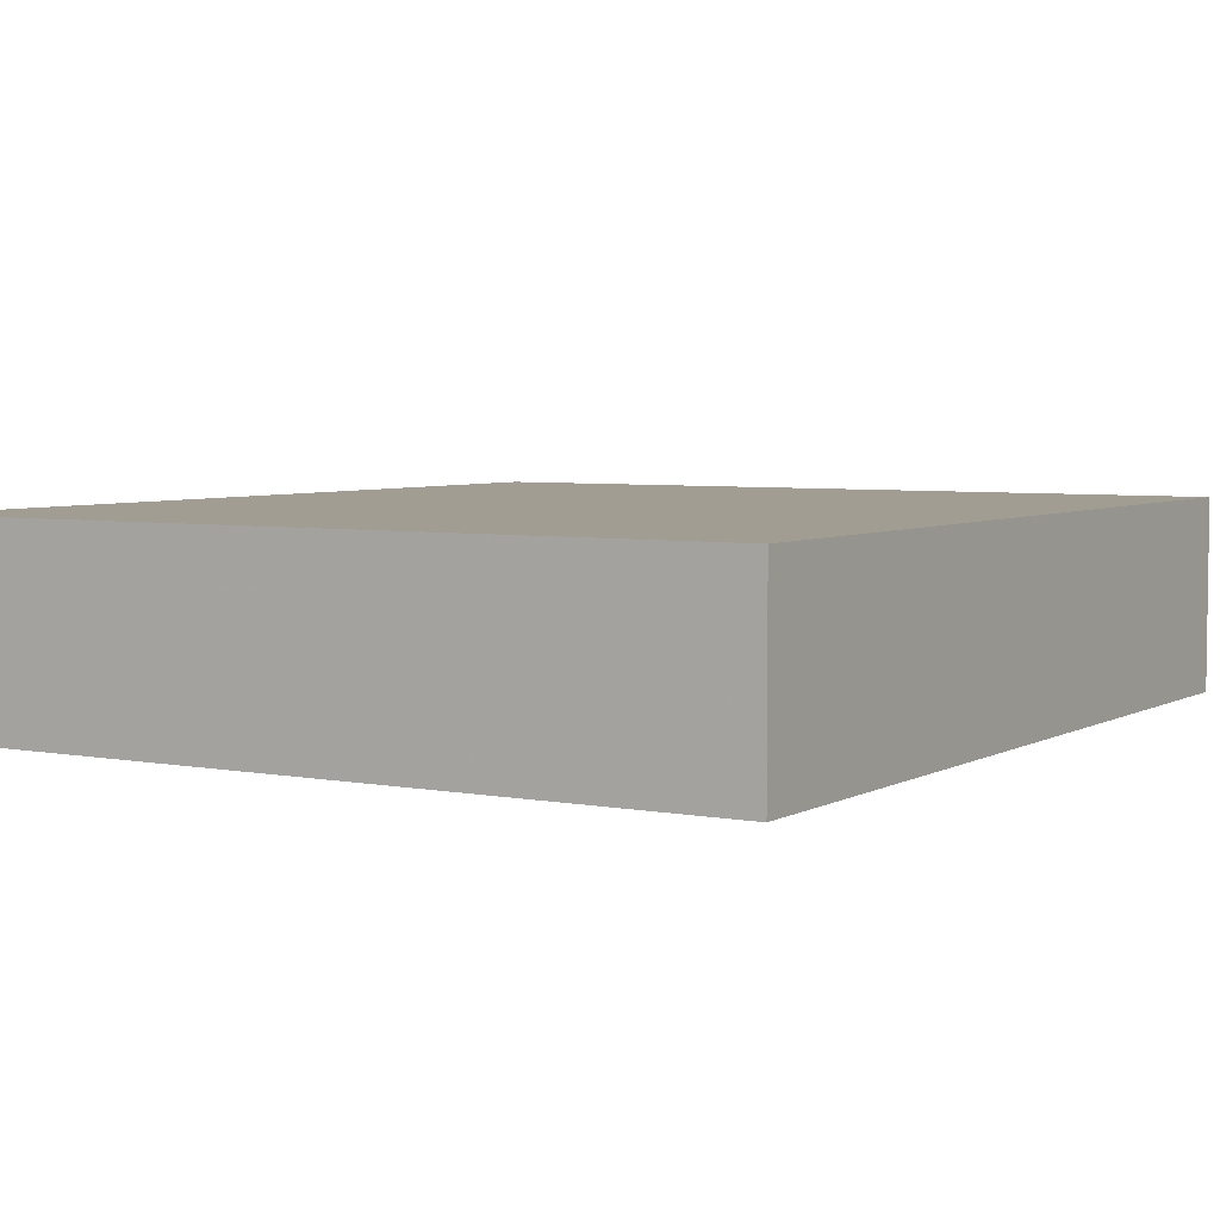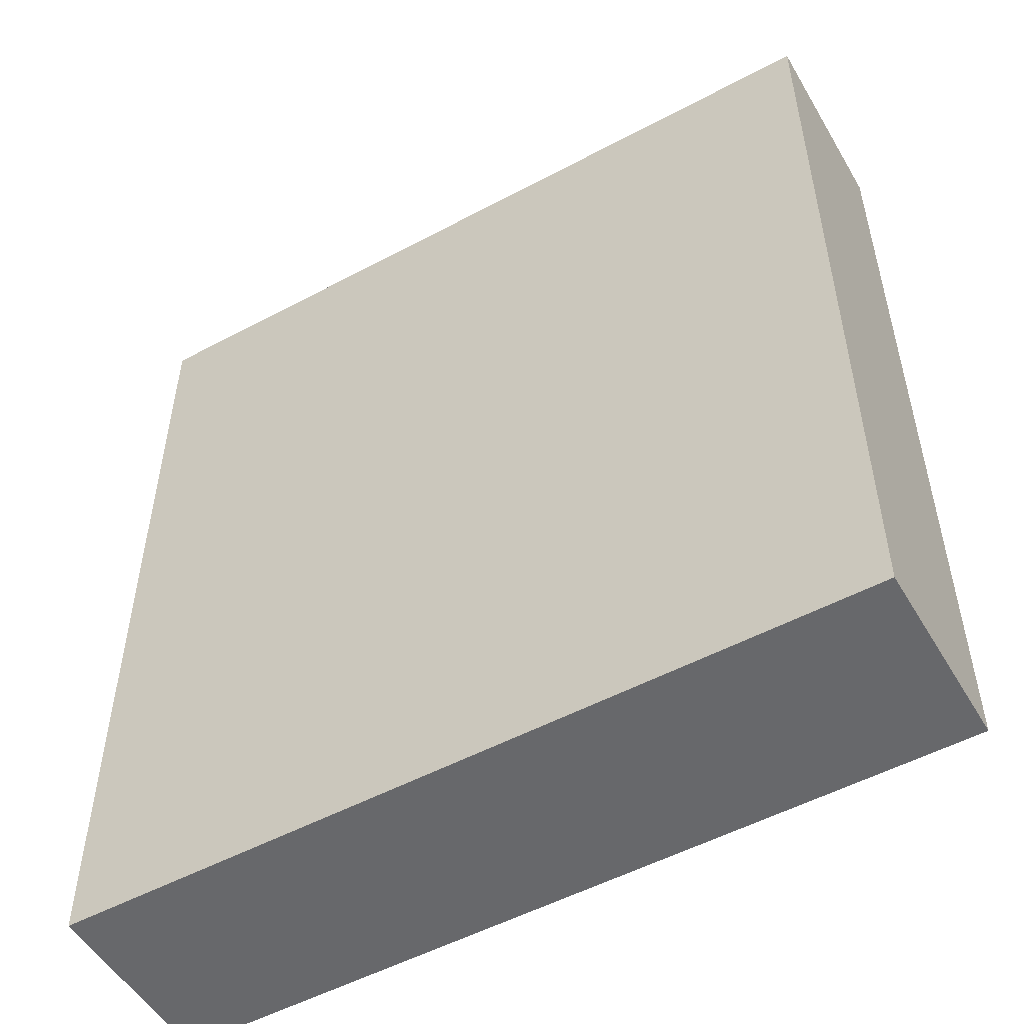
<metadata>
{"format":"obj","ext":"obj","renderer":"f3d","projection":"perspective","resolution":1024,"background":"white","views":[{"elev":4.8,"azim":-148.5,"up":"+Y"},{"elev":-52.5,"azim":-150.1,"up":"+Z"}]}
</metadata>
<code>
v 0.09561 -0.15 -0.15
v 1.118 0 0.1811
v 1.76 -0.15 1.738
v 1.461 0 0.1316
v 0.3461 0.15 1.152
v 1.76 0.3 1.742
v 1.61 0.15 1.414
v 1.61 0 0.2611
v 0.1504 0.3 -0.15
v 0.2759 0.15 0
v 1.212 0.15 0.3015
v 0.9237 0 1.822
v 1.286 -0.15 1.788
v -0.15 0.3 0.06996
v 0.2341 -0.15 1.424
v 0.8152 0.15 0.8488
v 0.6602 -0.15 -0.003575
v 0.02693 0.3 0.8058
v 1.202 -0.15 -0.15
v 0.5547 -0.15 -0.15
v 1.153 0.15 1.539
v 1.61 0.15 0.335
v 1.338 -0.15 0.4389
v 1.405 0.15 1.175
v 0.7902 0.3 0.8274
v 0.3746 0.15 0.4876
v 0 0.15 0.3941
v 1.509 -0.15 0.05496
v 1.063 -0.15 0.7256
v 1.76 0.08699 1.815
v 1.4 0.15 1.856
v 0.4914 0 0.6609
v 0.262 0 0.8294
v 0.7818 -0.15 1.074
v 1.243 -0.15 0.06499
v 1.272 -0.15 0.2851
v 1.303 0 0
v 1.288 -0.15 0.6107
v -0.15 -0.15 1.407
v 1.018 -0.15 0.02958
v 1.203 0.3 1.607
v 1.61 0 1.368
v 0.5723 0 0.8834
v 1.368 -0.15 1.574
v 1.474 -0.15 1.082
v 0.1959 0.3 0.6196
v 0 0 0.44
v 0.1798 0.15 1.239
v 1.143 -0.15 2
v 1.003 0.15 1.005
v 1.76 -0.15 0.1813
v 0 0 0.9825
v 0 0.15 0.1899
v 1.76 -0.15 0.01455
v 0.5812 -0.15 0.2342
v 0 0.07501 1.192
v 1.61 0.15 0.6569
v 0.874 0.3 -0.15
v 1.152 0.15 1.749
v 0.1874 0.15 0.4046
v 1.142 -0.15 1.577
v 1.314 0.15 2
v 0 0 1.255
v 0.6318 0.07078 0
v 1.388 0 0.9847
v 0.3025 -0.15 0.6483
v 0.8633 0 0.2774
v -0.15 0.06183 0.4349
v 1.61 0 0.5227
v 0.4381 -0.15 1.439
v 0.3614 0.3 1.333
v 1.76 0.3 1.322
v 0.8131 -0.15 0.6054
v 0 0 1.507
v -0.15 0.3 0.3469
v 0.9303 0 0.5401
v 0.6034 0.3 0.9725
v 1.054 -0.15 1.349
v 0.8881 0.15 1.637
v 1.76 0.3 0.8114
v 1.314 0 1.349
v 0.7851 0.15 1.126
v 1.217 0.3 1.327
v 1.76 0.3 0.08877
v 1.016 -0.15 -0.15
v 1.61 0.15 1.25
v 1.61 0.15 1.728
v 0.1775 0.3 0.3711
v 1.386 0.15 1.446
v 0.3209 0 0.2559
v 0.8244 -0.15 -0.15
v 0.2075 0 2
v 0.2128 0.15 1.739
v 1.61 0 1.816
v 0.407 0.3 -0.15
v 0.2886 0.3 1.776
v 1.595 0.3 0.01731
v -0.15 -0.15 0.3443
v 0 0.15 1.844
v 0.9309 0.15 1.836
v 0.2621 0 1.645
v -0.15 0.1127 0.9983
v -0.15 0.05623 1.216
v 0.7163 0 1.481
v 1.512 -0.15 1.24
v 0.0256 -0.15 1.545
v 1.76 0.1083 -0.15
v 1.501 0.3 0.9712
v 0.7577 0.3 1.621
v 1.302 0.3 0.8248
v 1.091 0.3 1.817
v 1.556 -0.001882 -0.15
v -0.15 0.3 0.9148
v 1.039 0 0.7856
v -0.15 0.0765 0.1734
v 1.319 0 0.267
v 0.9949 0 2
v 1.132 0.15 0.7734
v 0.006353 0.3 0.5412
v 0.9218 0.15 0
v 0.3569 0.15 1.357
v 0.3514 0.3 1.124
v 0.08325 -0.15 0.2696
v 0.08274 -0.15 0.03698
v 0.3135 -0.15 0.875
v 1.524 0.3 0.2127
v 0.564 -0.15 0.7316
v 1.018 0.15 0.1996
v 1.077 0.15 2
v 1.76 0.06093 0.4511
v 1.61 0 1.087
v 0.8314 0 0.9271
v -0.15 -0.15 0.6015
v 0.556 0.15 0.2671
v 0.9924 0 1.631
v 1.251 0.3 2
v 0.3912 0.3 0.8937
v 0.9938 0.3 1.425
v 1.76 0.07729 2
v 1.76 0.3 1.076
v 0.3724 0.3 0.3832
v -0.15 -0.15 1.192
v 0.5512 0.3 1.786
v 0.9217 0 1.117
v 0.01242 0.3 1.798
v 0.7742 0.15 0.2761
v 1.76 -0.15 0.3853
v 1.76 -0.15 1.065
v 1.76 0.07839 0.9444
v 1.61 0 0
v 1.76 0.03475 0.03857
v 1.417 0.15 0
v 0.2898 0.15 0.8965
v 0.482 0 1.529
v -0.15 -0.15 -0.15
v 1.024 0.15 0.4335
v 1.029 -0.15 1.128
v 0.03614 -0.15 1.793
v 0.8767 -0.15 2
v 1.426 0 1.75
v 0.9048 -0.15 1.526
v 1.562 0.1663 -0.15
v 0 0.15 0
v 1.76 0.3 -0.15
v -0.15 0.3 2
v 1.61 0.15 2
v 0 0.15 2
v 1.61 0.15 0
v 1.557 -0.15 1.415
v -0.15 -0.15 0.09249
v 1.418 0.15 0.4359
v 1.229 -0.07443 2
v 0.4622 0 2
v 0.09472 -0.15 1.02
v -0.15 0.07939 0.7297
v 1.297 0 0.8005
v 0.4536 0.15 0.7471
v 1.173 0 1.506
v 1.76 -0.15 0.8327
v 0 0 0
v 1.183 0.3 1.056
v 0.4766 0.07549 -0.15
v 1.76 -0.15 0.6084
v 0.07303 -0.15 1.276
v 1.169 0.3 -0.15
v 0.1568 0.3 1.55
v 0 0.15 0.598
v 1.428 0.15 0.9103
v 0.9476 0.15 0.7046
v 1.357 0 1.56
v 0.8635 0.3 1.039
v 1.568 0.3 1.705
v 1.19 0.15 1.315
v 0.6304 0.3 1.189
v -0.15 0.07636 1.466
v 1.61 0 2
v 0.2017 0 0
v 0.6623 -0.15 1.476
v 0.1631 0.15 1.047
v 1.76 0.07529 1.181
v 0 0 1.738
v 1.61 0.15 1.568
v 0.2208 0.15 0.6394
v 0.4533 0 0
v 0.2625 0 1.105
v 0.9076 0.05017 -0.15
v 1.254 0.15 0.8627
v 1.547 -0.15 1.689
v 1.112 0 0.9636
v 1.377 0 0.4446
v 1.324 0 2
v 0.326 -0.15 1.132
v 1.484 -0.15 0.9081
v 0 0 2
v -0.15 0.07331 1.746
v 0.5433 0.15 1.201
v 1.76 0.3 0.3378
v 0.3483 0.15 1.583
v 0.6972 0.15 0
v 1.275 -0.15 1.393
v 0.03847 0.07045 -0.15
v 1.439 0.3 1.488
v 0 0.15 0.8813
v 0.6297 -0.15 2
v 0.4343 0.3 1.55
v 0.9621 0.15 1.415
v 1.76 -0.15 1.528
v 1.318 0.1028 -0.15
v 0.7089 0.1102 -0.15
v 0.5594 -0.15 0.4919
v 0.6283 0.15 0.5483
v 1.24 -0.15 1.183
v 1.43 0 1.192
v 1.61 0.15 1.015
v 0.1661 0.15 1.468
v 1.017 -0.15 1.776
v 0.577 0.3 0.1838
v 0.4961 0.15 0
v 1.76 -0.15 -0.15
v 1.391 -0.15 -0.15
v 1.055 0 1.302
v 0.2449 0 1.381
v 1.76 -0.15 2
v 1.199 0 1.147
v 0.08562 -0.15 0.4994
v -0.15 -0.15 2
v 1.527 -0.15 0.7186
v 0.7946 0.15 2
v 1.414 0 0.6383
v 1.245 0.3 0.2614
v 1.347 0.3 1.77
v 0.01115 0.3 0.245
v 0.6201 0 1.093
v -0.15 -0.15 0.8503
v 1.534 -0.15 0.2997
v 1.76 0.07741 0.2434
v 0.5572 0.15 2
v 0.6814 0.3 1.397
v 0.09728 0.3 1.306
v 1.76 0.3 2
v 1.115 0 0.3903
v 0.04826 0.3 0.02652
v 0.8802 0.2256 2
v 0.7362 0.15 1.332
v 0.9382 0 1.441
v 0.3041 0.3 0.1166
v -0.15 0.3 1.792
v 0.7954 0.3 0.1264
v 1.76 0.3 1.532
v 1.589 -0.15 -0.15
v 1.024 0.3 0.07274
v 1.61 0 0.7936
v 1.376 0.15 1.649
v 0 0.15 1.4
v 0.7743 0 1.278
v 1.062 -0.15 0.9094
v 1.186 0.15 0
v 0.7674 -0.15 1.714
v 0.5791 -0.15 1.186
v 0.4146 0.3 2
v 0.08438 0.3 1.049
v 0.7604 0 0.712
v 1.041 0.3 0.8987
v 0.2913 -0.15 1.715
v 0.3801 -0.15 2
v 1.164 0.15 0.582
v 0.9648 0.15 1.239
v 0 0.15 1.622
v 0.9704 0.3 1.655
v 1.315 0.3 0.6284
v 0.5533 0.3 0.466
v 0.6312 0.3 0.7134
v 0.7433 0 0
v -0.15 0.3 1.515
v -0.15 0.07219 -0.15
v 0.488 0 1.273
v 0.8442 0.0673 0
v 0.7993 0.3 1.833
v 1.516 0.3 0.7421
v 1.288 -0.15 1.002
v -0.15 0.3 0.6256
v 0 0.15 1.125
v -0.15 0.3 -0.15
v 0.4116 0.3 0.6391
v 1.476 0.3 1.211
v 1.056 0.3 0.7242
v 0.9348 0.3 1.233
v 0.4915 0 1.75
v 0.6947 0 0.4807
v 0.5251 -0.15 1.73
v 0.7065 0.15 1.796
v 0.5527 0.15 0.9795
v 1.443 0.3 -0.15
v 0.3309 -0.15 0.3667
v 0.251 0.0794 -0.15
v 1.05 -0.15 0.4509
v 0.6306 0 0.2446
v 0.1341 -0.15 2
v -0.15 0.3 1.227
v 0 0.06584 0.2516
v 0.4607 0.15 1.814
v 0.2912 0.15 2
v 1.61 0.06918 1.491
v 0 0 0.7137
v 1.195 0.3 0.4645
v 0.3527 0.15 0.2241
v 0.2778 0 1.828
v 0.07824 -0.15 0.7532
v 0.3115 -0.15 -0.15
v 1.76 0.0754 0.7017
v 0.1433 0.3 2
v 0.748 0.3 0.4471
v 1.409 0.15 0.1878
v 1.76 0.04007 1.401
v -0.15 -0.15 1.671
v 0.2423 0 0.5547
v 1.156 0 0.6066
v 1.022 -0.15 0.2509
v 0.6779 0.3 2
v 1.205 0.15 1.089
v 0.2572 0.3 0.7896
v 1.326 0.3 0.05212
v 0.8051 -0.15 1.273
v 1.61 0 1.613
v 1.556 -0.15 0.5324
v 0 0 0.1954
v 1.455 -0.15 2
v 0.5229 0.15 1.477
v 0.9758 0.3 2
v 1.285 -0.15 0.8073
v 1.49 0.3 2
v 0.828 0.15 0.5475
v 0.72 0 1.708
v 1.2 0 1.759
v 0.6364 0.3 -0.15
v 0.5412 -0.15 0.9489
v 1.361 0.15 0.682
v 1.76 -0.15 1.295
v 1.76 0.3 0.5757
v 1.496 0.3 0.4342
v 0.8178 -0.15 0.8606
v 0.8383 -0.15 0.09491
v 1.76 0.08763 1.598
v 0.1679 0.15 0.1651
v 1.113 0.07717 -0.15
v 0.9614 0.3 0.353
v 0.9044 0.3 0.5871
v 0.4687 0 0.4354
v 0.3589 -0.15 0.08162
v 0.8003 -0.15 0.3577
v -0.15 -0.15 1.032
v -0.15 0.1315 2
v 0.7283 0 2
v 1.009 0 0
v 0.6819 0.15 1.542
f 329 1 315
f 1 329 124
f 2 116 37
f 243 208 3
f 8 4 116
f 153 5 199
f 4 37 116
f 261 116 2
f 351 260 192
f 302 274 56
f 288 274 235
f 303 262 9
f 137 304 341
f 46 341 304
f 53 27 320
f 9 221 303
f 223 153 199
f 44 169 208
f 105 169 220
f 168 152 150
f 26 177 203
f 177 26 231
f 348 218 121
f 218 93 235
f 340 207 188
f 352 146 156
f 24 86 89
f 88 266 252
f 22 168 8
f 262 252 266
f 261 210 116
f 353 373 12
f 373 117 12
f 236 61 13
f 70 15 212
f 308 353 154
f 196 211 347
f 141 266 88
f 286 357 118
f 14 75 252
f 90 197 346
f 105 358 169
f 160 354 211
f 265 135 178
f 322 93 321
f 5 121 48
f 308 101 327
f 242 74 101
f 149 200 148
f 200 149 140
f 155 170 295
f 126 97 342
f 183 147 130
f 183 345 147
f 312 177 16
f 216 121 5
f 37 374 2
f 160 190 354
f 190 81 178
f 220 44 61
f 44 208 13
f 3 208 227
f 358 227 169
f 94 344 160
f 344 42 190
f 113 281 18
f 112 240 228
f 19 240 35
f 168 22 333
f 36 255 23
f 247 38 345
f 234 86 24
f 7 89 86
f 292 25 367
f 139 243 30
f 77 25 292
f 238 326 10
f 346 180 320
f 10 364 163
f 44 13 61
f 28 270 54
f 239 54 270
f 6 192 260
f 346 320 47
f 276 361 29
f 311 321 375
f 93 322 99
f 165 267 372
f 104 353 135
f 331 145 165
f 75 119 252
f 258 109 138
f 98 170 123
f 143 109 225
f 280 143 96
f 285 318 284
f 223 199 302
f 199 48 302
f 191 283 25
f 181 283 191
f 140 305 72
f 276 300 157
f 270 112 239
f 270 28 240
f 224 159 373
f 353 308 373
f 352 189 16
f 257 248 339
f 16 189 50
f 248 311 100
f 3 30 243
f 269 6 363
f 33 52 205
f 33 205 43
f 211 354 117
f 85 19 40
f 354 178 135
f 316 338 36
f 54 151 51
f 131 272 65
f 229 182 355
f 304 137 292
f 290 299 360
f 84 164 97
f 304 141 46
f 259 71 122
f 260 30 6
f 127 73 361
f 261 76 337
f 207 357 188
f 259 186 71
f 291 332 237
f 275 296 104
f 104 154 353
f 198 70 279
f 319 195 294
f 110 108 299
f 84 126 217
f 83 305 181
f 358 148 200
f 193 287 340
f 296 275 253
f 27 47 320
f 102 103 319
f 233 81 42
f 219 134 238
f 13 208 347
f 370 55 362
f 159 278 236
f 246 158 318
f 298 109 143
f 329 20 369
f 307 258 138
f 246 335 158
f 133 328 254
f 248 129 263
f 56 274 63
f 179 148 213
f 101 308 154
f 234 188 57
f 50 340 287
f 139 30 260
f 301 175 113
f 369 124 329
f 252 262 14
f 325 290 360
f 330 80 149
f 280 339 143
f 196 166 94
f 45 148 105
f 194 71 258
f 231 16 177
f 287 264 82
f 21 59 79
f 359 330 130
f 82 216 312
f 254 102 175
f 230 370 73
f 345 183 247
f 200 72 334
f 184 212 15
f 17 362 55
f 144 132 253
f 269 72 222
f 302 48 274
f 118 189 286
f 23 316 36
f 277 120 374
f 307 83 181
f 315 221 9
f 127 66 230
f 137 122 77
f 299 290 110
f 367 366 332
f 26 60 326
f 43 32 33
f 125 127 356
f 55 369 17
f 370 362 338
f 77 191 25
f 81 190 42
f 349 129 136
f 365 228 19
f 293 374 297
f 244 144 241
f 207 118 357
f 246 318 214
f 124 123 170
f 49 347 172
f 322 257 280
f 211 196 160
f 103 102 371
f 272 69 249
f 111 251 41
f 152 277 37
f 339 349 298
f 248 257 311
f 136 251 111
f 128 11 156
f 95 266 237
f 57 22 69
f 8 210 69
f 214 92 201
f 241 178 81
f 168 333 152
f 297 374 120
f 11 171 286
f 333 22 171
f 91 20 229
f 230 73 127
f 7 42 323
f 263 129 349
f 133 245 328
f 193 226 287
f 219 146 134
f 23 255 345
f 334 358 200
f 7 202 89
f 132 144 209
f 85 365 19
f 305 222 72
f 369 55 314
f 8 69 22
f 78 343 157
f 114 209 176
f 118 50 189
f 264 226 375
f 373 159 117
f 173 92 285
f 344 323 42
f 230 314 55
f 18 281 341
f 324 223 52
f 176 209 65
f 57 171 22
f 349 111 298
f 172 117 49
f 51 147 255
f 293 67 374
f 151 84 256
f 335 246 215
f 259 122 281
f 303 14 262
f 83 138 41
f 154 242 101
f 76 261 67
f 10 163 197
f 223 302 52
f 285 284 310
f 182 229 20
f 319 281 113
f 120 219 297
f 95 9 266
f 195 319 103
f 293 297 64
f 45 105 232
f 244 233 65
f 91 17 20
f 45 213 148
f 130 256 217
f 306 283 110
f 113 18 301
f 80 330 359
f 120 277 128
f 73 316 29
f 235 121 218
f 232 300 45
f 148 179 149
f 209 144 244
f 268 271 58
f 309 368 32
f 280 331 322
f 159 224 278
f 8 116 210
f 166 31 87
f 155 124 170
f 307 138 83
f 62 136 129
f 374 37 277
f 150 4 8
f 61 161 78
f 273 87 31
f 250 126 342
f 314 230 66
f 187 27 60
f 87 94 166
f 278 310 198
f 133 98 245
f 261 2 67
f 69 272 57
f 326 60 364
f 127 361 356
f 91 362 17
f 52 56 63
f 185 58 271
f 62 129 59
f 191 194 307
f 80 108 140
f 56 52 302
f 144 253 275
f 152 333 277
f 250 342 271
f 50 287 82
f 290 325 306
f 267 294 215
f 108 110 181
f 275 241 144
f 125 328 66
f 36 338 35
f 166 196 139
f 89 193 24
f 287 226 264
f 278 198 161
f 295 303 221
f 359 360 299
f 285 310 224
f 212 279 70
f 322 331 167
f 206 229 58
f 305 140 108
f 312 153 177
f 171 57 357
f 95 355 182
f 135 12 354
f 316 73 370
f 75 301 119
f 162 228 313
f 66 328 245
f 147 51 256
f 62 166 351
f 198 279 343
f 240 112 270
f 114 337 76
f 108 80 299
f 12 117 354
f 12 135 353
f 132 114 282
f 328 174 254
f 88 252 119
f 11 128 277
f 142 184 39
f 366 268 332
f 339 280 257
f 108 181 305
f 78 161 343
f 313 185 342
f 215 372 267
f 99 201 288
f 357 286 171
f 313 164 162
f 158 106 284
f 202 7 323
f 158 284 318
f 373 173 224
f 264 348 216
f 243 347 208
f 318 285 92
f 46 119 18
f 231 146 352
f 220 61 78
f 127 125 66
f 82 264 216
f 132 209 114
f 201 99 214
f 291 292 332
f 249 210 337
f 314 123 369
f 365 85 206
f 336 33 32
f 303 295 14
f 355 58 229
f 150 37 4
f 180 197 163
f 87 202 344
f 262 266 9
f 146 120 128
f 333 171 11
f 118 207 50
f 121 216 348
f 41 289 111
f 100 79 59
f 136 351 251
f 296 253 205
f 6 269 192
f 218 348 321
f 104 135 265
f 317 368 309
f 46 18 341
f 79 375 226
f 260 166 139
f 34 157 343
f 140 72 200
f 340 50 207
f 282 43 132
f 193 89 21
f 159 49 117
f 307 194 258
f 291 304 292
f 257 322 321
f 7 86 42
f 327 201 92
f 239 107 151
f 319 113 102
f 256 130 147
f 165 167 331
f 346 47 90
f 242 205 63
f 141 237 266
f 242 154 296
f 94 87 344
f 31 59 273
f 289 138 109
f 100 59 129
f 79 311 375
f 273 21 89
f 173 373 308
f 225 96 143
f 47 187 324
f 165 372 167
f 339 263 349
f 92 173 327
f 246 214 372
f 29 361 73
f 181 191 307
f 348 375 321
f 328 125 174
f 347 243 196
f 174 184 142
f 320 180 53
f 128 156 146
f 170 98 115
f 304 291 141
f 64 238 204
f 306 367 25
f 223 324 187
f 372 215 246
f 115 14 295
f 84 217 256
f 75 68 301
f 185 271 342
f 237 141 291
f 285 224 173
f 283 181 110
f 227 208 169
f 172 347 211
f 20 17 369
f 198 343 161
f 78 157 232
f 187 203 223
f 21 273 59
f 27 53 60
f 134 326 238
f 52 33 324
f 156 286 189
f 359 299 80
f 98 68 115
f 189 352 156
f 226 21 79
f 126 250 360
f 124 369 123
f 219 120 146
f 72 269 334
f 164 313 97
f 350 38 247
f 273 89 202
f 197 204 10
f 197 90 204
f 74 288 201
f 19 228 240
f 190 160 344
f 129 248 100
f 288 235 93
f 313 342 97
f 41 222 83
f 201 101 74
f 175 301 68
f 63 74 242
f 371 254 174
f 15 284 106
f 10 204 238
f 226 193 21
f 309 67 317
f 204 317 293
f 187 60 203
f 131 42 86
f 335 39 106
f 204 293 64
f 241 275 265
f 216 5 312
f 44 220 169
f 238 64 219
f 104 265 275
f 151 107 84
f 188 24 340
f 204 90 317
f 311 79 100
f 269 222 192
f 247 213 350
f 150 8 168
f 85 40 91
f 232 157 300
f 107 239 112
f 180 346 197
f 48 199 5
f 225 186 96
f 164 84 107
f 203 177 153
f 239 151 54
f 65 272 176
f 151 256 51
f 261 337 210
f 51 255 28
f 340 24 193
f 267 165 145
f 255 36 28
f 234 24 188
f 325 360 250
f 99 288 93
f 253 43 205
f 63 205 52
f 162 112 228
f 213 247 179
f 282 32 43
f 192 251 351
f 325 250 366
f 267 145 294
f 221 315 1
f 306 110 290
f 194 122 71
f 185 313 228
f 178 354 190
f 211 117 172
f 134 146 231
f 67 309 76
f 219 64 297
f 67 293 317
f 225 258 71
f 327 101 201
f 310 278 224
f 42 131 233
f 31 62 59
f 50 82 16
f 58 355 268
f 352 16 231
f 312 16 82
f 123 314 245
f 14 115 75
f 234 131 86
f 35 40 19
f 258 225 109
f 131 234 272
f 202 87 273
f 154 104 296
f 375 348 264
f 309 282 76
f 336 324 33
f 2 374 67
f 347 49 13
f 102 113 175
f 334 363 227
f 34 279 356
f 335 106 158
f 249 69 210
f 84 97 126
f 70 310 284
f 98 133 68
f 182 315 95
f 279 34 343
f 185 365 58
f 184 15 106
f 301 18 119
f 225 71 186
f 119 46 88
f 39 335 195
f 316 370 338
f 254 175 133
f 133 175 68
f 242 296 205
f 195 103 39
f 30 3 363
f 251 192 222
f 213 45 300
f 362 91 40
f 364 10 326
f 222 41 251
f 295 221 155
f 134 231 26
f 20 329 182
f 276 350 300
f 92 214 318
f 306 25 283
f 284 15 70
f 111 289 298
f 355 237 268
f 74 63 274
f 337 176 249
f 286 156 11
f 259 294 186
f 364 60 53
f 26 203 60
f 142 103 371
f 161 236 278
f 62 31 166
f 217 360 359
f 366 367 325
f 206 58 365
f 37 150 152
f 309 32 282
f 230 55 370
f 244 65 209
f 367 332 292
f 324 336 47
f 183 330 179
f 26 326 134
f 90 336 368
f 157 34 276
f 153 223 203
f 268 237 332
f 271 366 250
f 330 149 179
f 288 74 274
f 245 98 123
f 95 237 355
f 367 306 325
f 350 29 38
f 38 29 316
f 147 345 255
f 164 107 162
f 153 312 5
f 235 48 121
f 23 38 316
f 174 125 212
f 125 356 212
f 361 276 34
f 276 29 350
f 240 28 35
f 227 363 3
f 66 245 314
f 363 334 269
f 32 368 336
f 368 317 90
f 191 77 194
f 40 338 362
f 215 294 195
f 51 28 54
f 114 176 337
f 140 149 80
f 91 206 85
f 365 185 228
f 174 212 184
f 167 372 214
f 233 244 81
f 186 294 145
f 241 81 244
f 188 357 57
f 358 334 227
f 112 162 107
f 305 83 222
f 259 281 319
f 331 280 96
f 265 178 241
f 167 214 99
f 268 366 271
f 23 345 38
f 122 194 77
f 218 321 93
f 360 217 126
f 263 339 248
f 11 277 333
f 34 356 361
f 215 195 335
f 212 356 279
f 142 39 103
f 183 179 247
f 43 253 132
f 235 274 48
f 206 91 229
f 155 1 124
f 182 329 315
f 136 62 351
f 30 363 6
f 68 75 115
f 136 111 349
f 77 292 137
f 115 295 170
f 1 155 221
f 308 327 173
f 249 176 272
f 167 99 322
f 321 311 257
f 40 35 338
f 61 236 161
f 35 28 36
f 236 13 49
f 57 272 234
f 78 232 220
f 9 95 315
f 186 145 96
f 289 41 138
f 94 160 196
f 331 96 145
f 109 298 289
f 137 281 122
f 137 341 281
f 323 344 202
f 260 351 166
f 183 130 330
f 359 130 217
f 70 198 310
f 298 143 339
f 243 139 196
f 336 90 47
f 76 282 114
f 371 174 142
f 187 47 27
f 53 163 364
f 213 300 350
f 163 53 180
f 358 105 148
f 105 220 232
f 141 88 46
f 319 294 259
f 65 233 131
f 254 371 102
f 49 159 236
f 106 39 184

</code>
